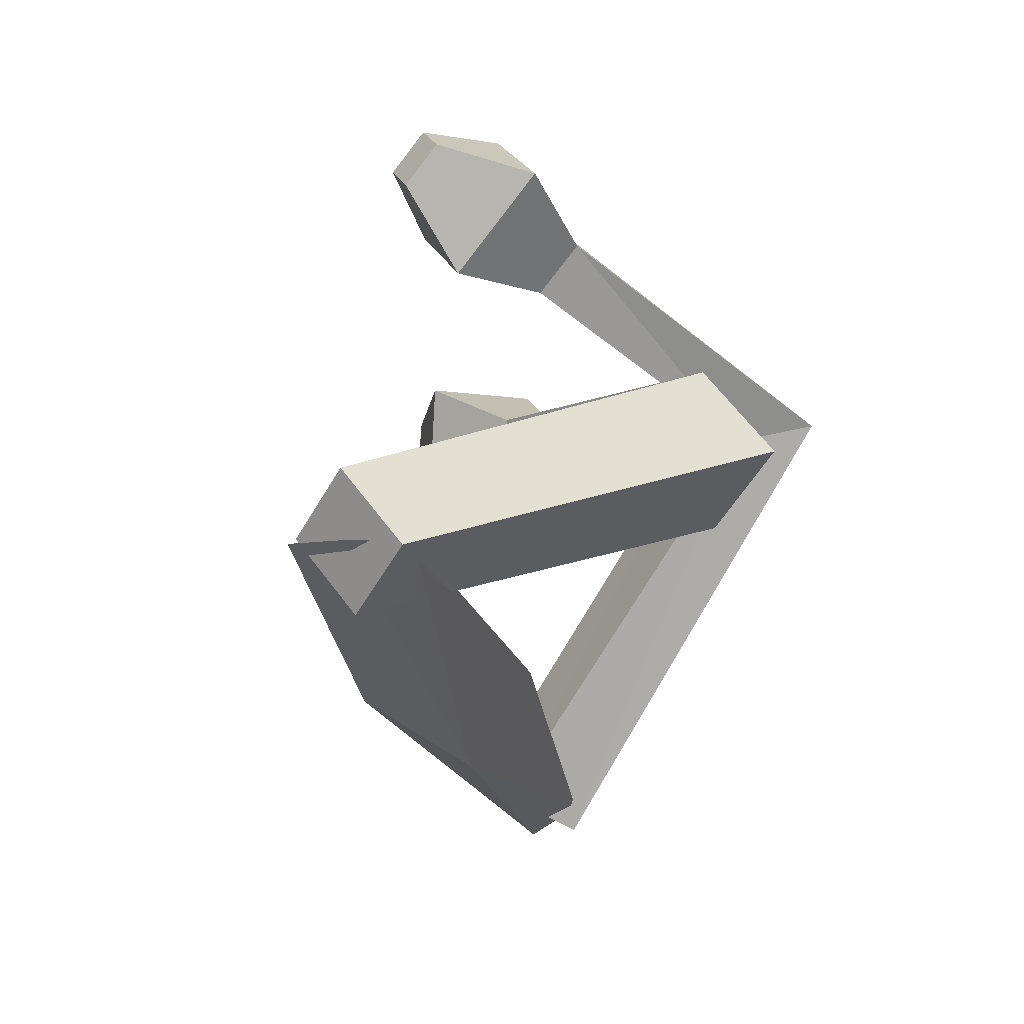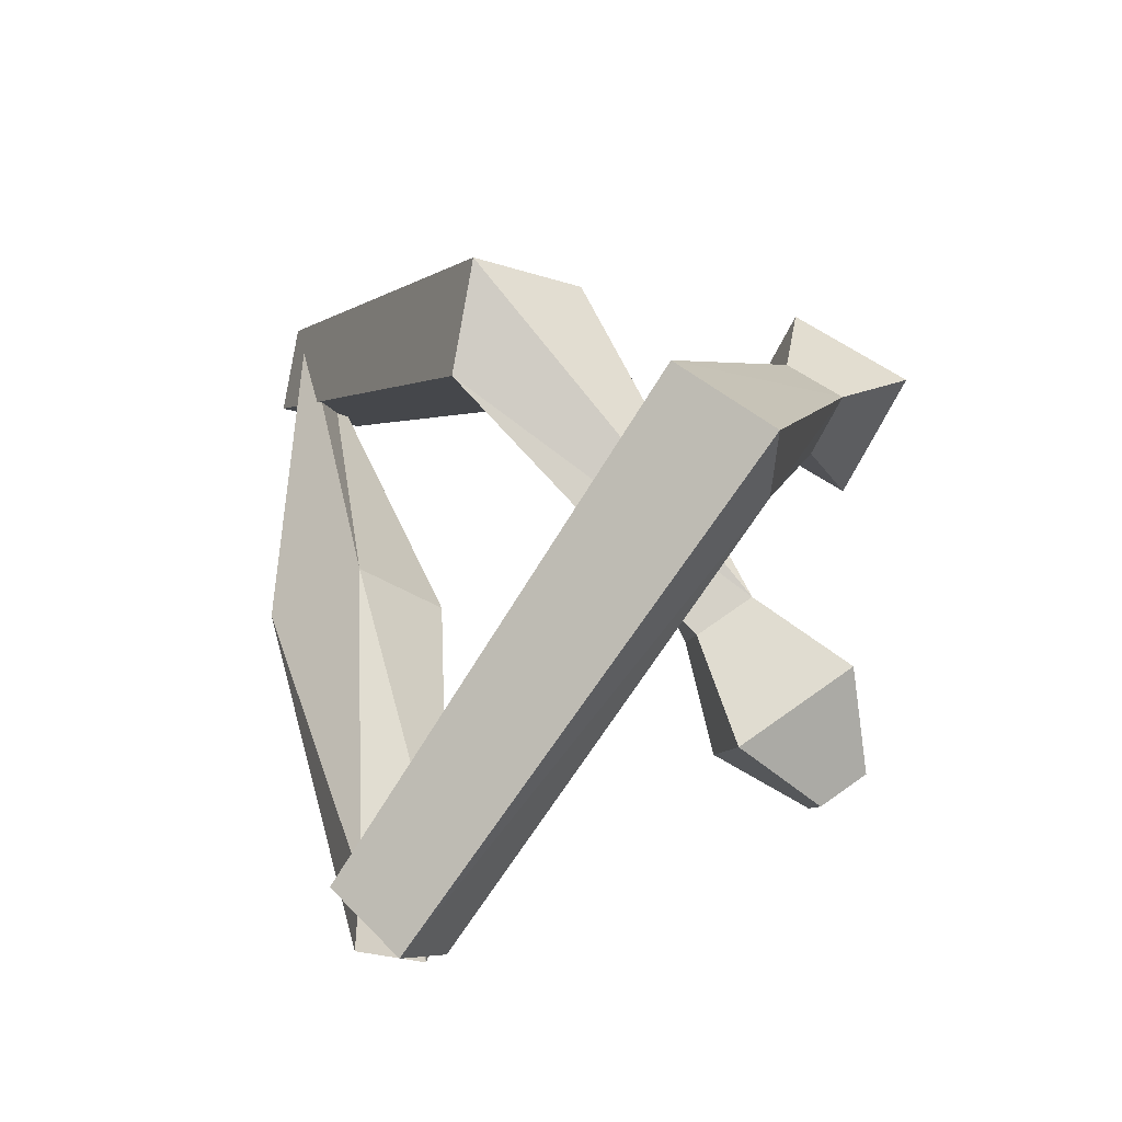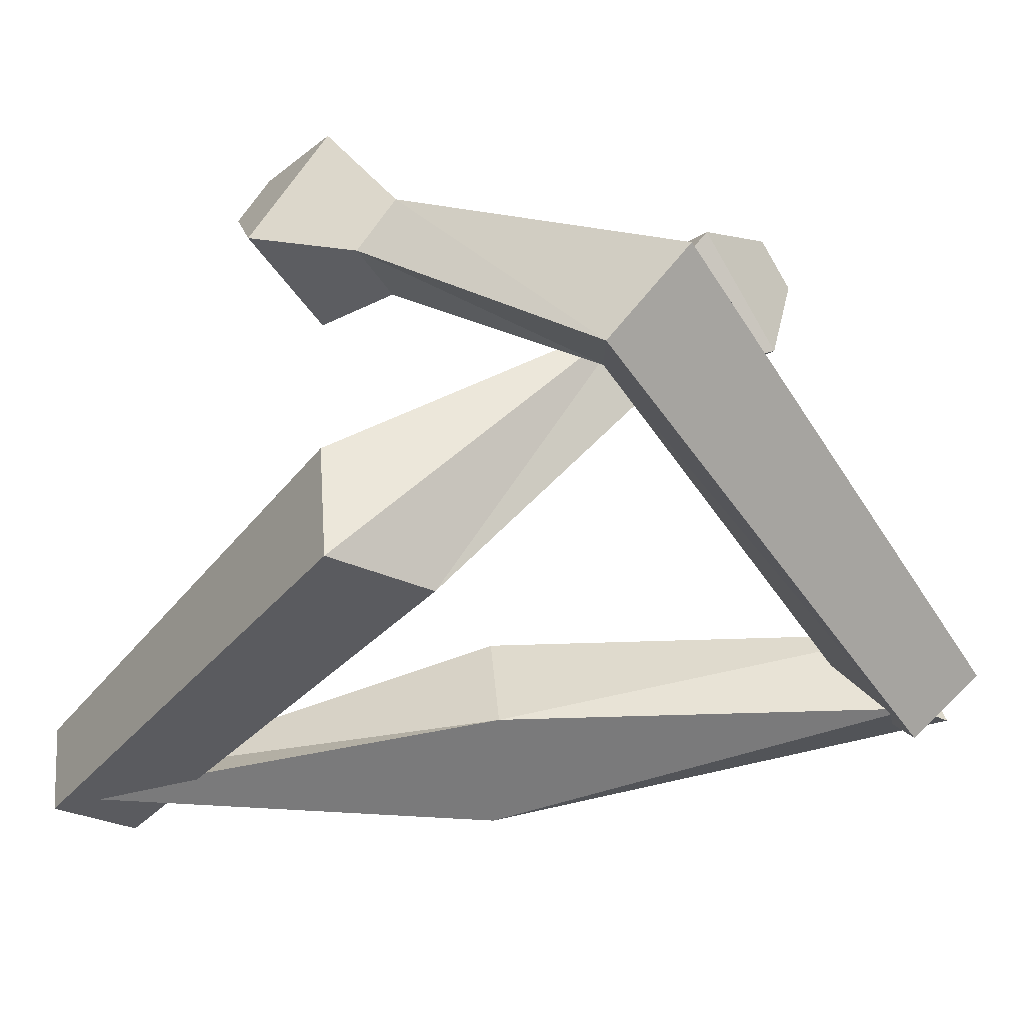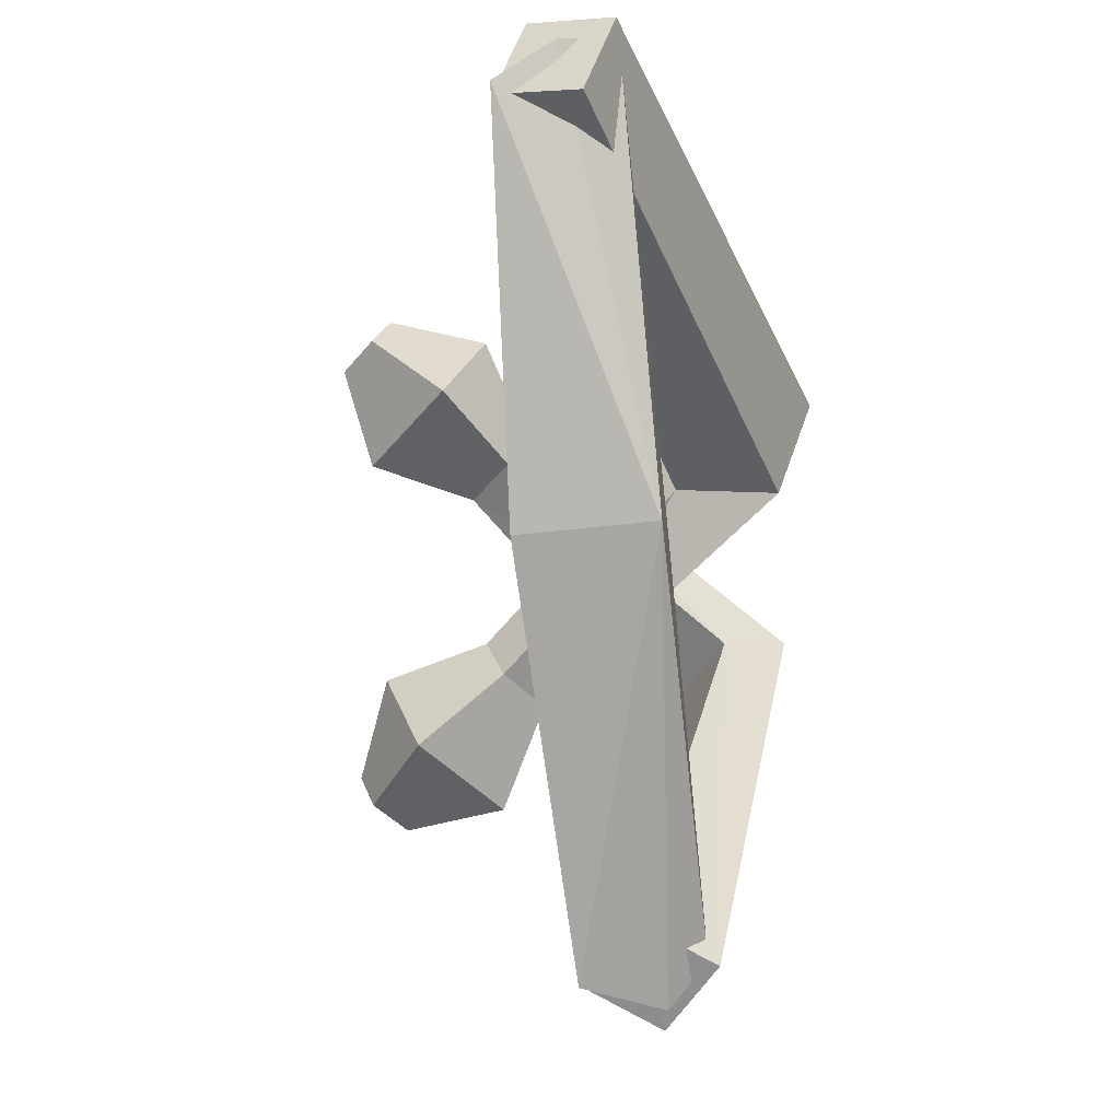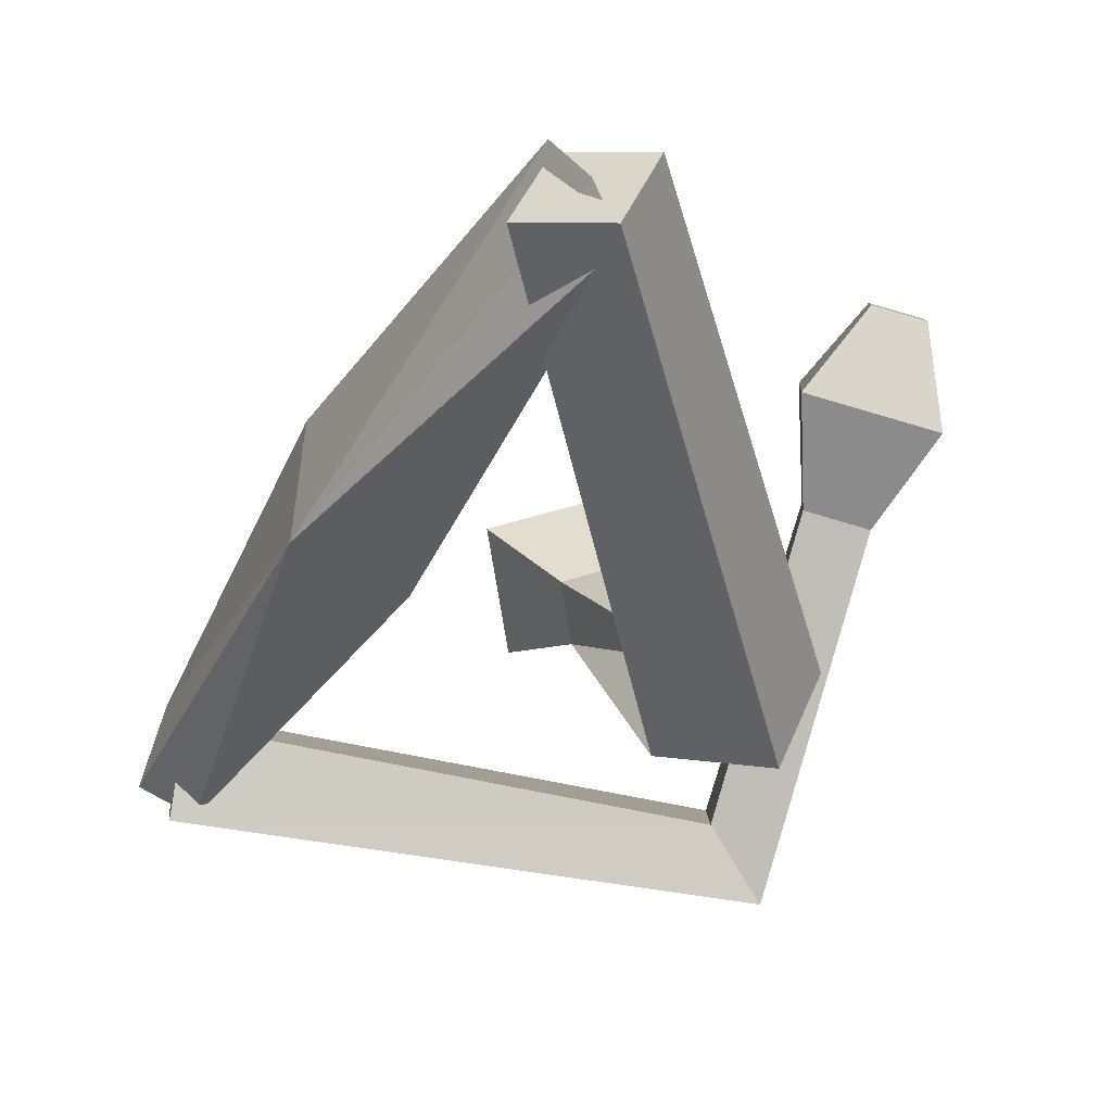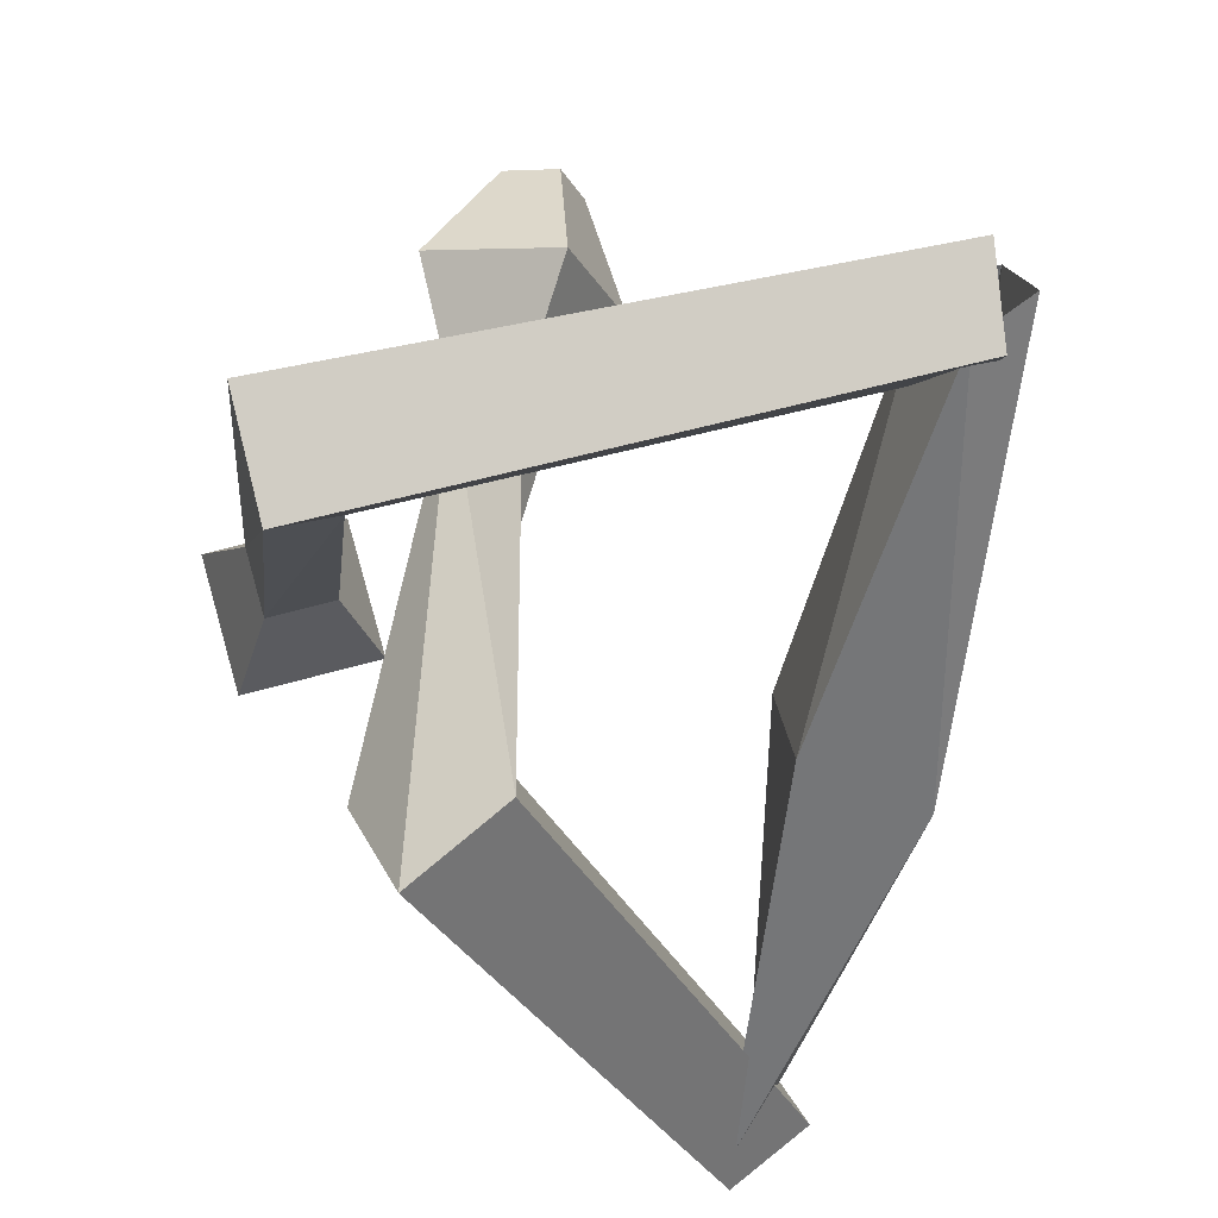
<metadata>
{"format":"obj","ext":"obj","renderer":"f3d","projection":"perspective","resolution":1024,"background":"white","views":[{"elev":56.8,"azim":-60.9,"up":"+Z"},{"elev":-37.2,"azim":39.4,"up":"+Z"},{"elev":-58.9,"azim":86.9,"up":"+Y"},{"elev":-6.1,"azim":-85.3,"up":"+Z"},{"elev":-33.2,"azim":-41.2,"up":"+Y"},{"elev":-61.4,"azim":154.7,"up":"+Y"}]}
</metadata>
<code>
o Cube
v 0.4223 -0.1634 -1.973
v 0.647 0.1341 -2.312
v 0.4572 -0.3363 -2.424
v 0.6685 -0.5378 -2.186
v 0.5229 -0.6025 -2.201
v 0.7395 -0.3092 -2.549
v 0.5149 0.1258 -2.316
v 0.8247 -0.06328 -2.164
v 2.401 1.418 1.574
v 2.16 1.493 1.414
v 2.325 1.687 1.257
v 2.567 1.612 1.417
v 2.986 -0.9661 -0.3638
v 2.667 -0.603 -0.3856
v 3.023 -0.2379 -0.7773
v 3.342 -0.601 -0.7555
v 2.567 0.8507 1.468
v 2.379 1.518 0.6836
v 1.97 1.038 1.072
v 2.976 1.33 1.08
v 2.354 0.6876 0.6822
v 2.845 0.8303 0.6857
v 2.646 0.5961 0.8754
v 2.554 0.9217 0.4925
v -0.7929 0.003482 2.04
v -0.5867 0.4689 2.087
v -0.6074 0.1497 2.353
v -0.4721 -0.1503 2.392
v -0.5592 -0.1436 2.47
v -0.353 0.3219 2.517
v -0.6548 0.4693 2.137
v -0.5193 0.1694 2.177
v 0.3427 -0.3538 0.003799
v -0.3495 -0.3495 -0.000446
v 0.4017 0.2697 0.05573
v -0.2608 0.4059 -0.0565
v 2.455 1.374 -1.352
v 2.228 1.265 -1.514
v 2.037 1.443 -1.367
v 2.264 1.552 -1.204
v 1.823 -1.117 0.9243
v 1.527 -0.9308 0.3797
v 1.788 -0.3415 0.4393
v 2.084 -0.5277 0.9839
v 2.689 0.9544 -0.9914
v 1.656 1.126 -1.028
v 2.127 0.686 -1.393
v 2.218 1.394 -0.627
v 2.065 0.4423 -0.7934
v 2.11 0.788 -0.4197
v 2.339 0.5733 -0.5976
v 1.836 0.657 -0.6156
f 34 3 4
f 35 8 7
f 34 36 7
f 33 4 8
f 6 5 1
f 11 10 9
f 19 17 9
f 20 18 11
f 20 12 9
f 19 10 11
f 1 14 15
f 5 6 16
f 6 2 15
f 5 13 14
f 21 19 18
f 23 22 20
f 24 18 20
f 23 17 19
f 14 13 23
f 15 24 22
f 13 16 22
f 14 21 24
f 28 27 34
f 36 31 32
f 34 27 31
f 32 28 33
f 26 25 29
f 40 37 38
f 38 37 45
f 48 40 39
f 37 40 48
f 39 38 47
f 43 42 25
f 29 41 44
f 30 44 43
f 42 41 29
f 52 46 47
f 51 45 48
f 48 46 52
f 47 45 51
f 42 49 51
f 50 52 43
f 51 50 44
f 43 52 49
f 33 34 4
f 36 35 7
f 3 34 7
f 35 33 8
f 2 6 1
f 12 11 9
f 10 19 9
f 12 20 11
f 17 20 9
f 18 19 11
f 2 1 15
f 13 5 16
f 16 6 15
f 1 5 14
f 24 21 18
f 17 23 20
f 22 24 20
f 21 23 19
f 21 14 23
f 16 15 22
f 23 13 22
f 15 14 24
f 33 28 34
f 35 36 32
f 36 34 31
f 35 32 33
f 30 26 29
f 39 40 38
f 47 38 45
f 46 48 39
f 45 37 48
f 46 39 47
f 26 43 25
f 30 29 44
f 26 30 43
f 25 42 29
f 49 52 47
f 50 51 48
f 50 48 52
f 49 47 51
f 41 42 51
f 44 50 43
f 41 51 44
f 42 43 49

</code>
